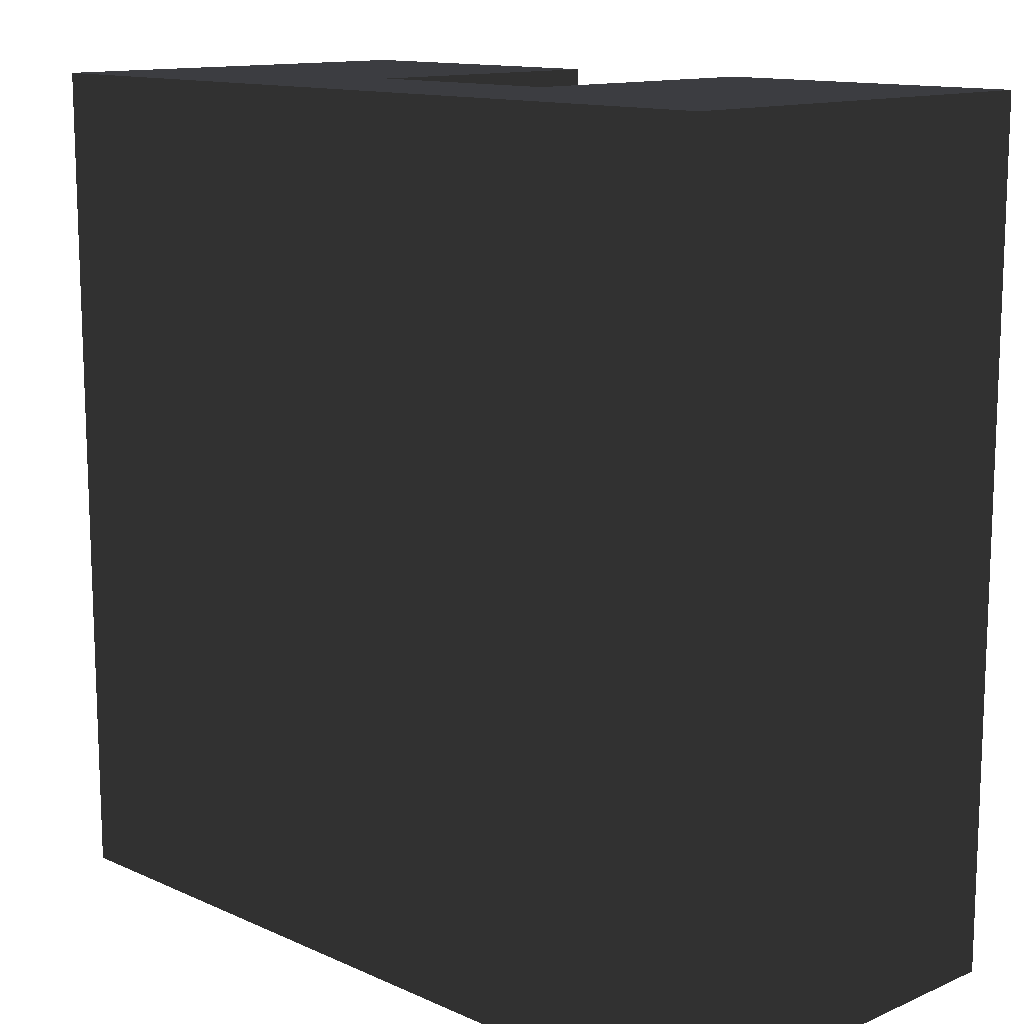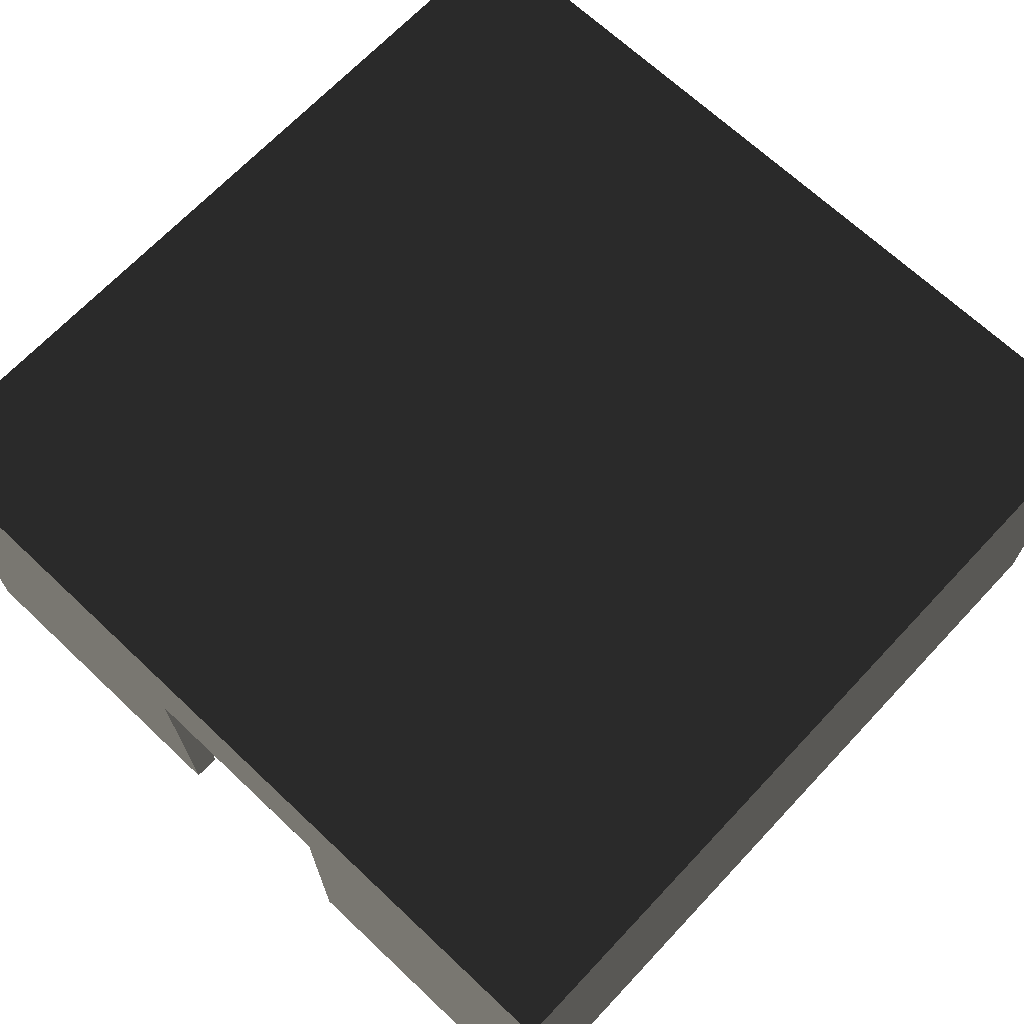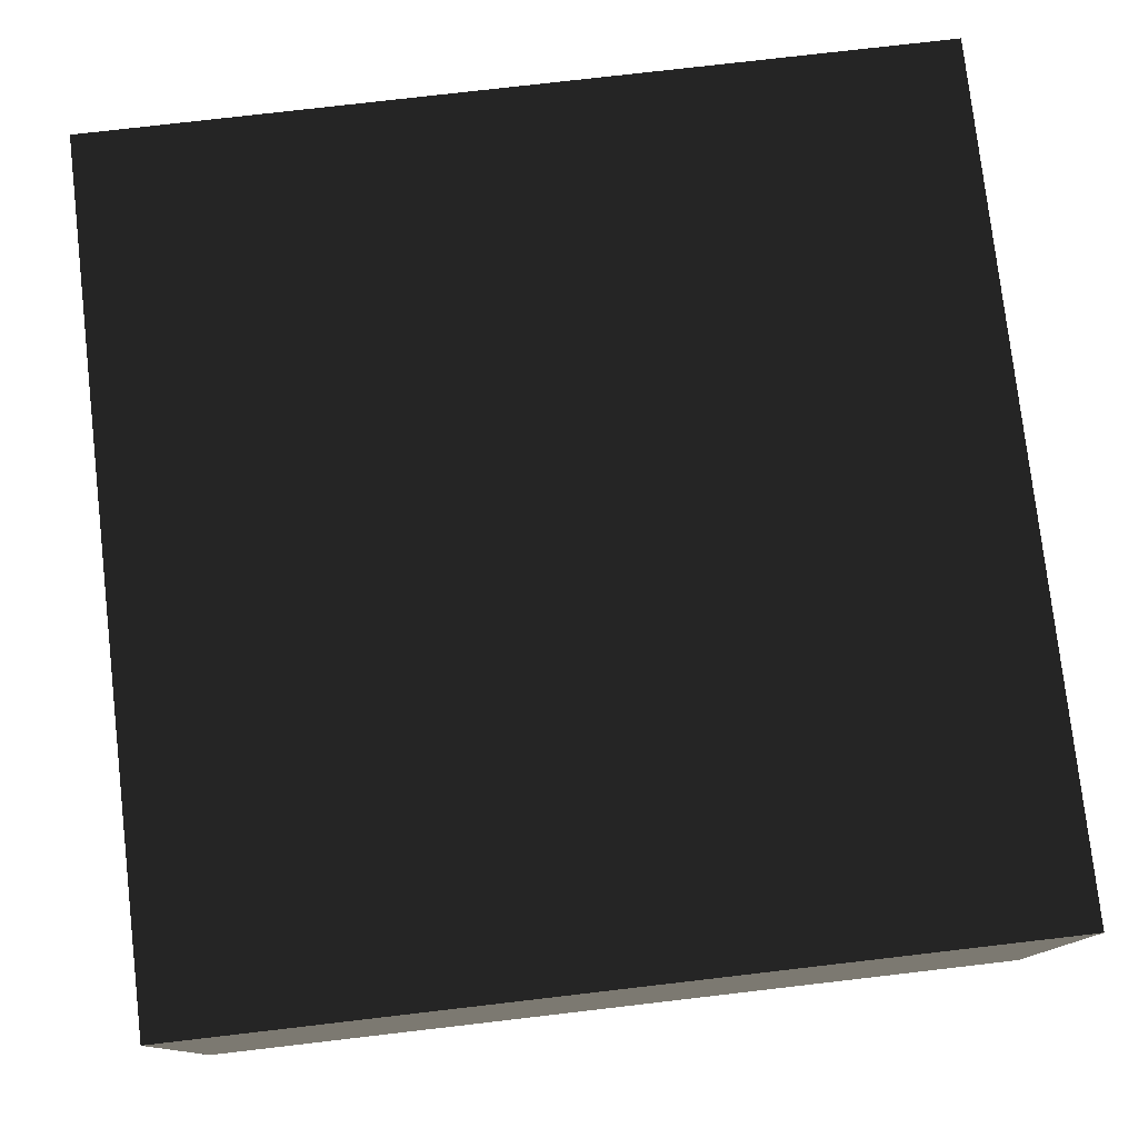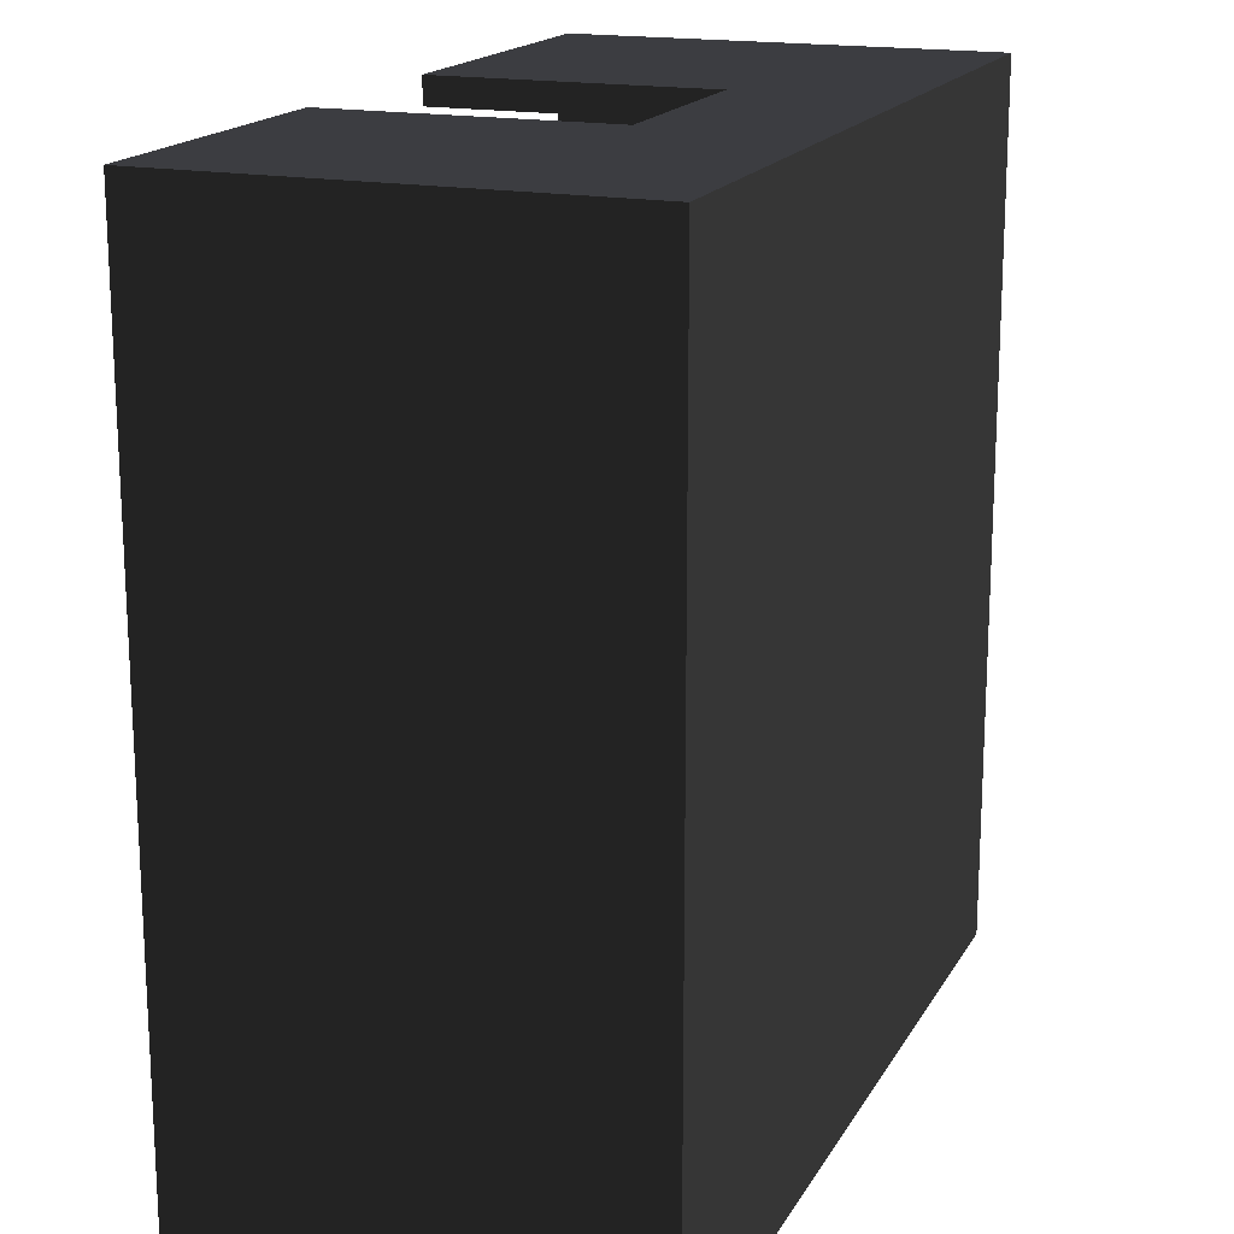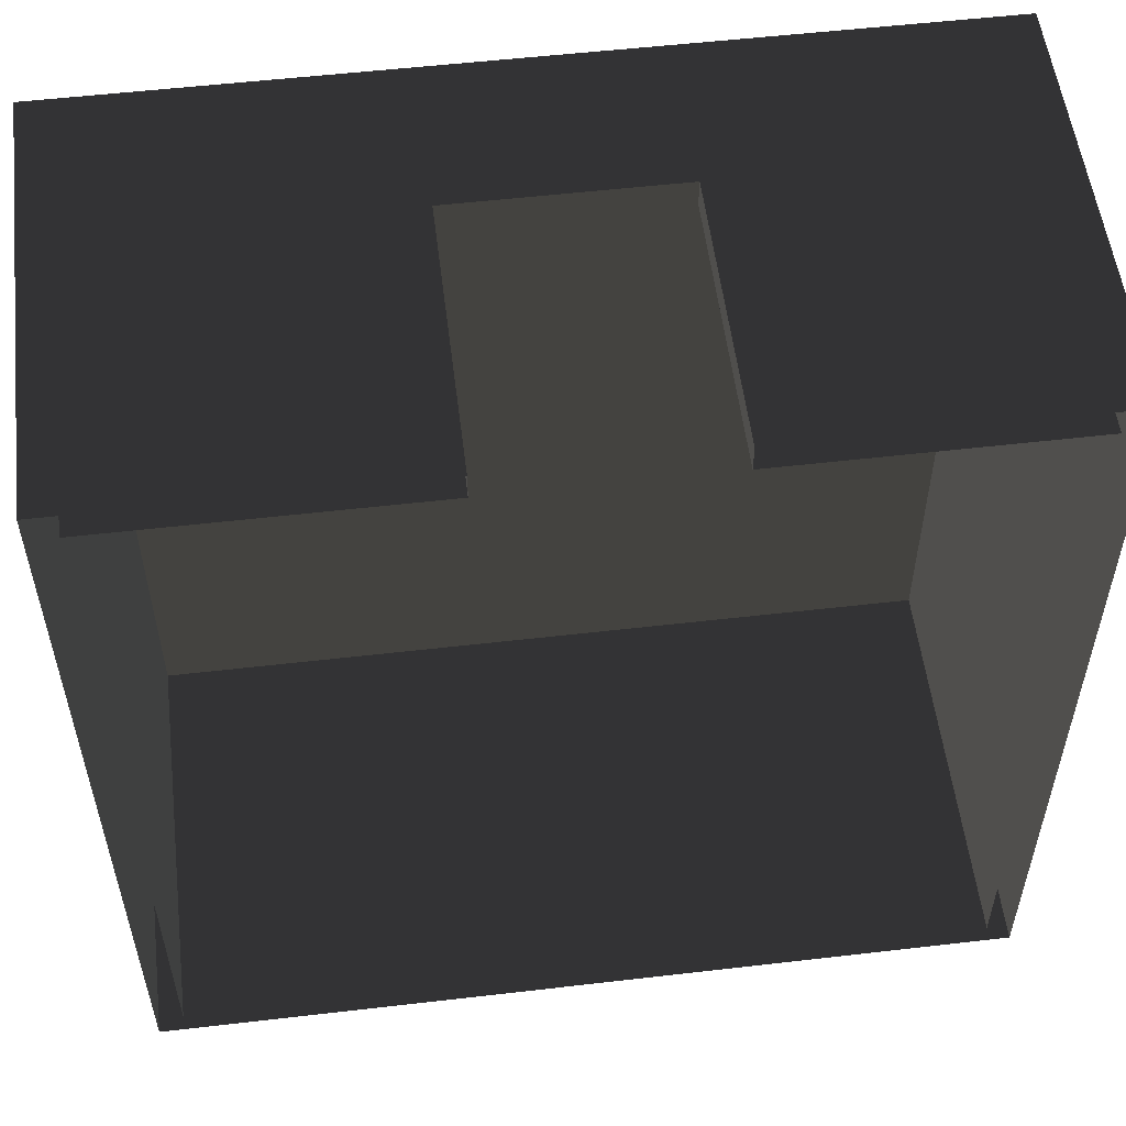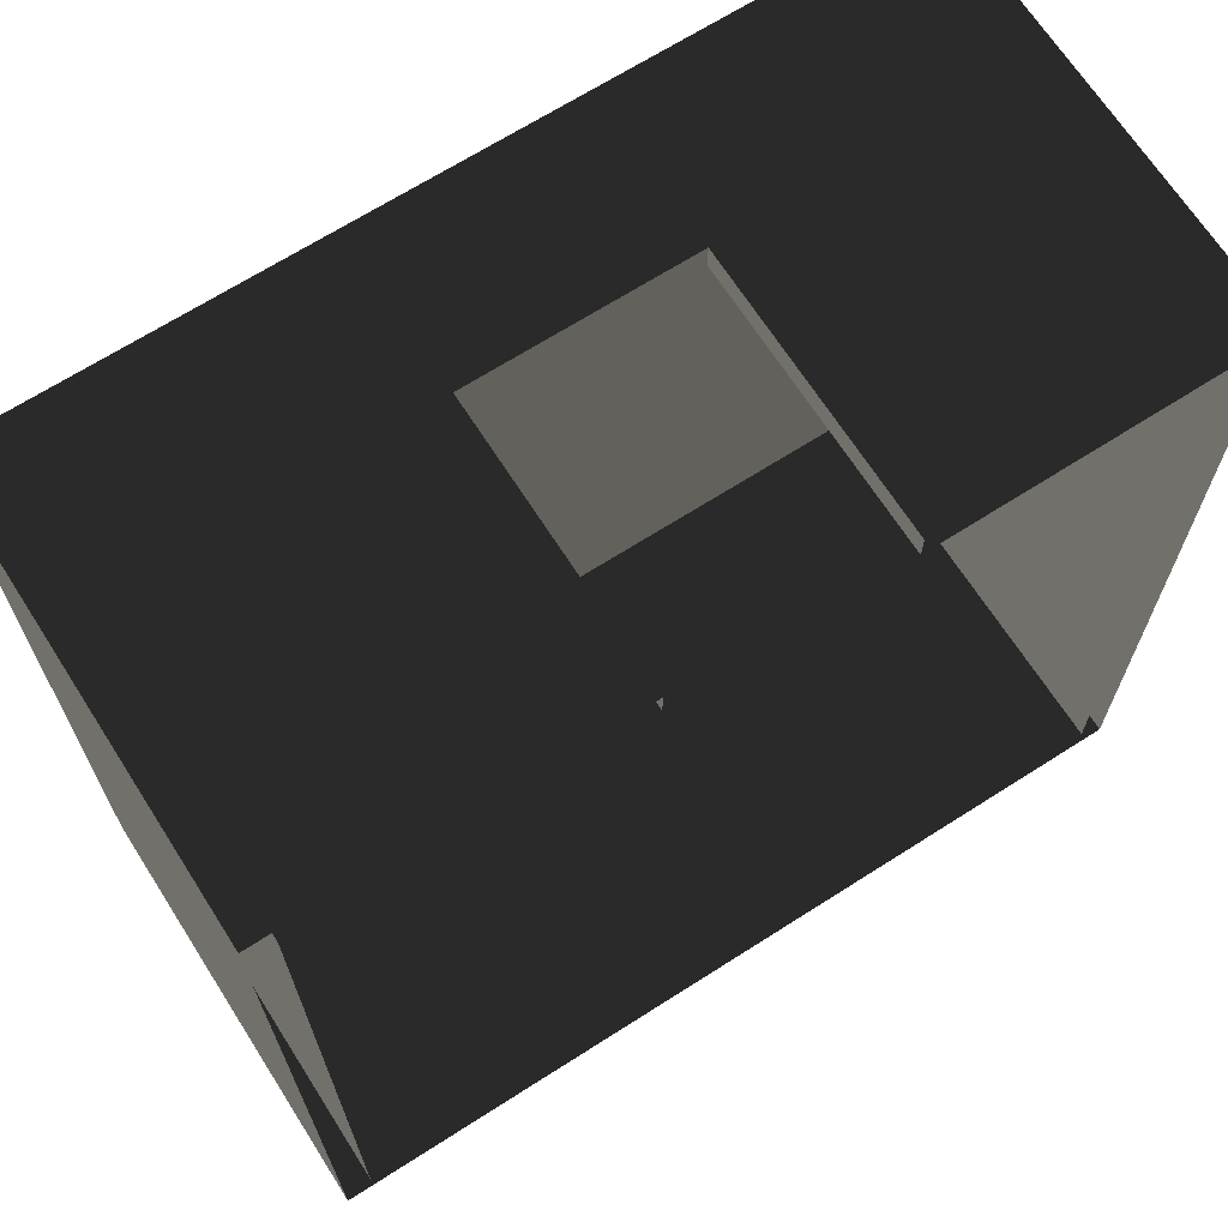
<metadata>
{"format":"obj","ext":"obj","renderer":"f3d","projection":"perspective","resolution":1024,"background":"white","views":[{"elev":12.9,"azim":45.5,"up":"+Y"},{"elev":68.3,"azim":-136.7,"up":"+Z"},{"elev":77.8,"azim":83.4,"up":"+Z"},{"elev":17.5,"azim":-69.0,"up":"+Y"},{"elev":54.7,"azim":173.0,"up":"+Y"},{"elev":68.1,"azim":147.4,"up":"+Y"}]}
</metadata>
<code>
v 75.26 309.4 44.54
v 75.26 330 44.54
v -90.61 330 -165
v -90.61 309.4 44.54
v -90.61 330 44.54
v -90.61 309.4 -165
v -90.61 310.4 -165
v 75.26 330 -165
v 75.26 317.1 -165
v 75.26 309.4 -165
v -330 -330 165
v -330 330 165
v 330 330 165
v 330 -330 165
v -330 -330 -165
v 330 330 -165
v -309.4 77.64 -165
v -309.4 -309.4 -165
v 77.64 -309.4 -165
v 309.4 -309.4 -165
v 309.4 -297.6 -165
v 309.4 -77.64 -165
v 330 -330 -165
v 309.4 309.4 -165
v -309.4 309.4 -165
v -330 330 -165
v -309.4 297.6 -165
v 309.4 -309.4 144.4
v 309.4 309.4 144.4
v -309.4 309.4 144.4
v -309.4 -309.4 144.4
g group0
g group1
g group2
g group3
f 1 29 24
f 4 29 1
f 4 30 29
f 6 30 4
f 30 6 25
f 1 24 10
f 26 3 5
f 13 8 16
f 13 2 8
f 13 5 2
f 12 5 13
f 5 12 26
f 1 5 4
f 5 1 2
f 1 8 2
f 1 9 8
f 9 1 10
f 5 6 4
f 5 7 6
f 7 5 3
f 28 30 31
f 30 28 29
f 12 14 11
f 14 12 13
f 23 11 14
f 11 23 15
f 13 23 14
f 23 13 16
f 11 26 12
f 26 11 15
f 30 18 31
f 30 17 18
f 30 27 17
f 27 30 25
f 28 24 29
f 28 22 24
f 28 21 22
f 21 28 20
f 28 19 20
f 28 18 19
f 18 28 31

</code>
